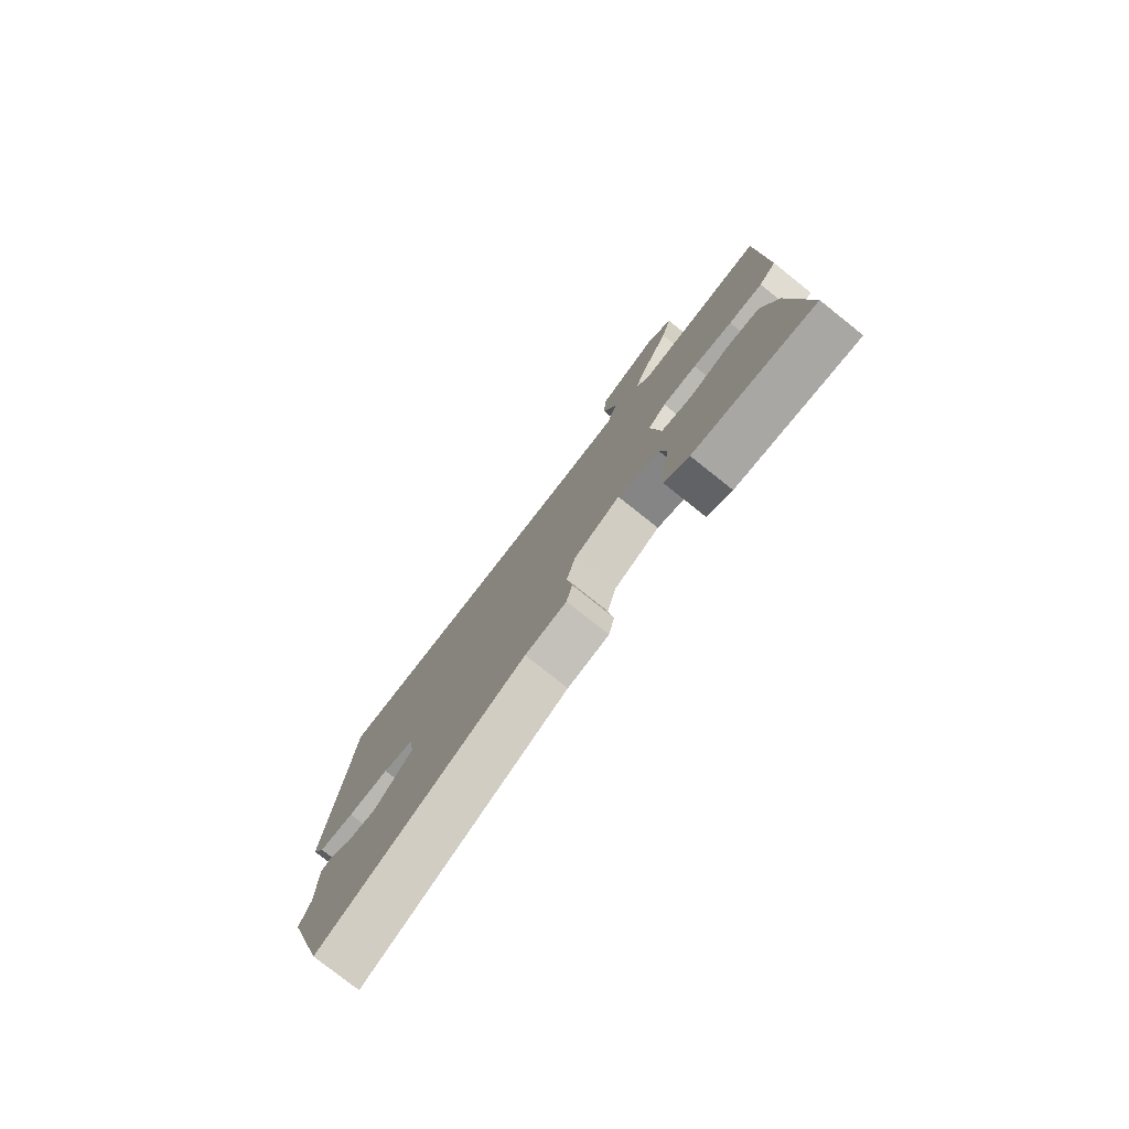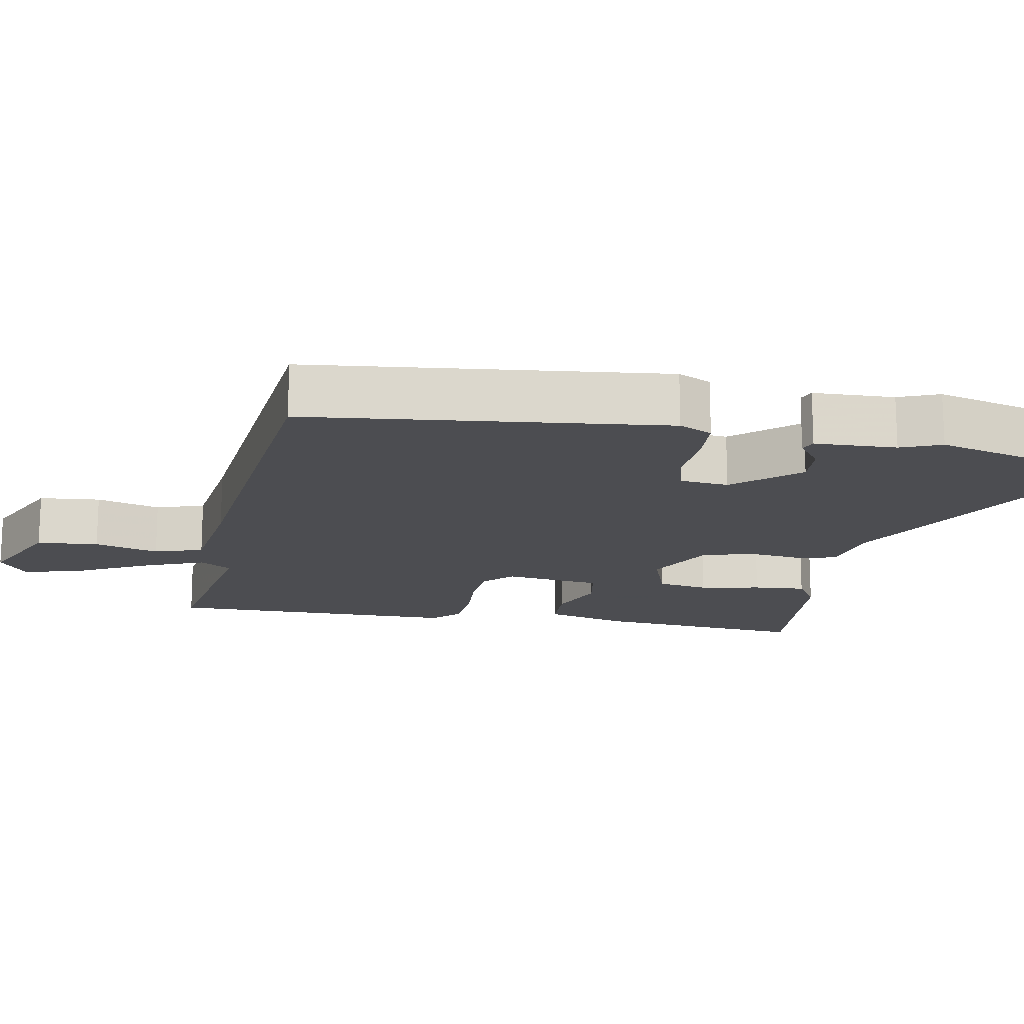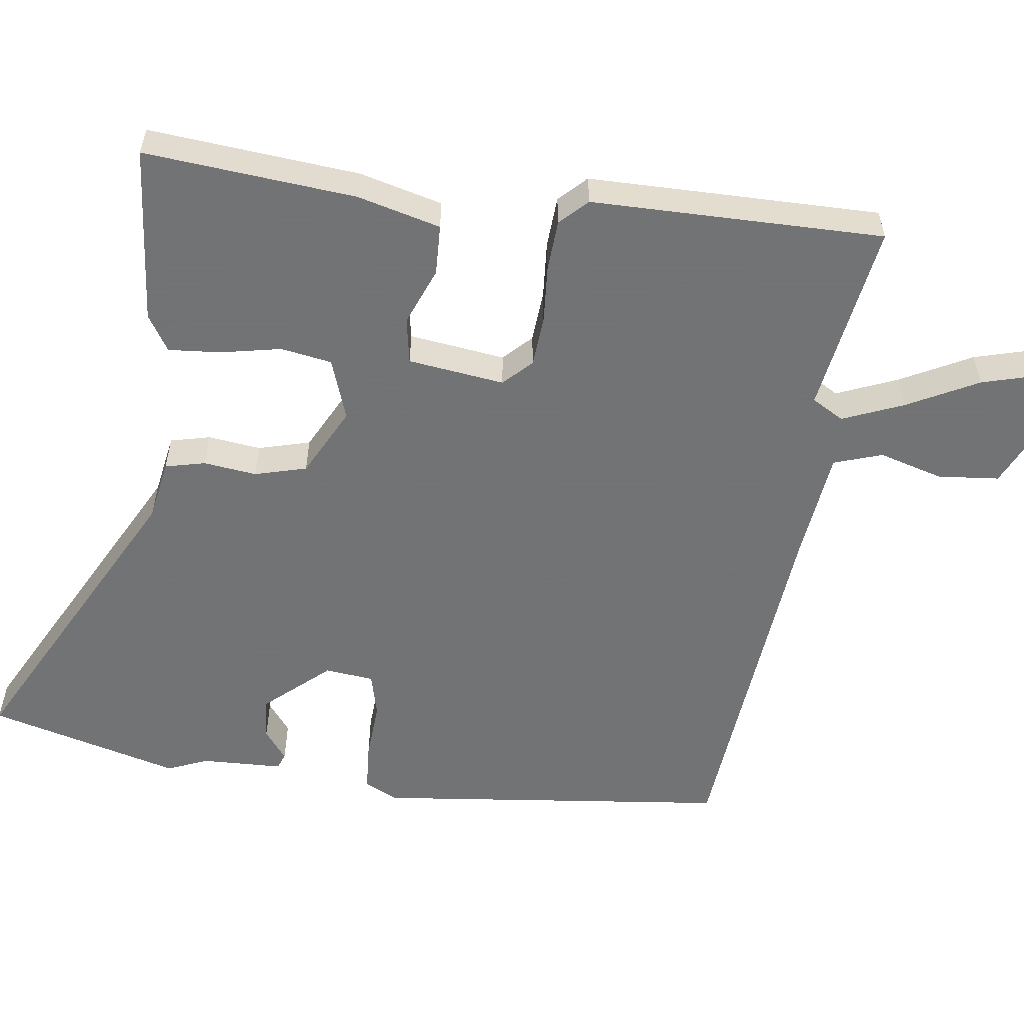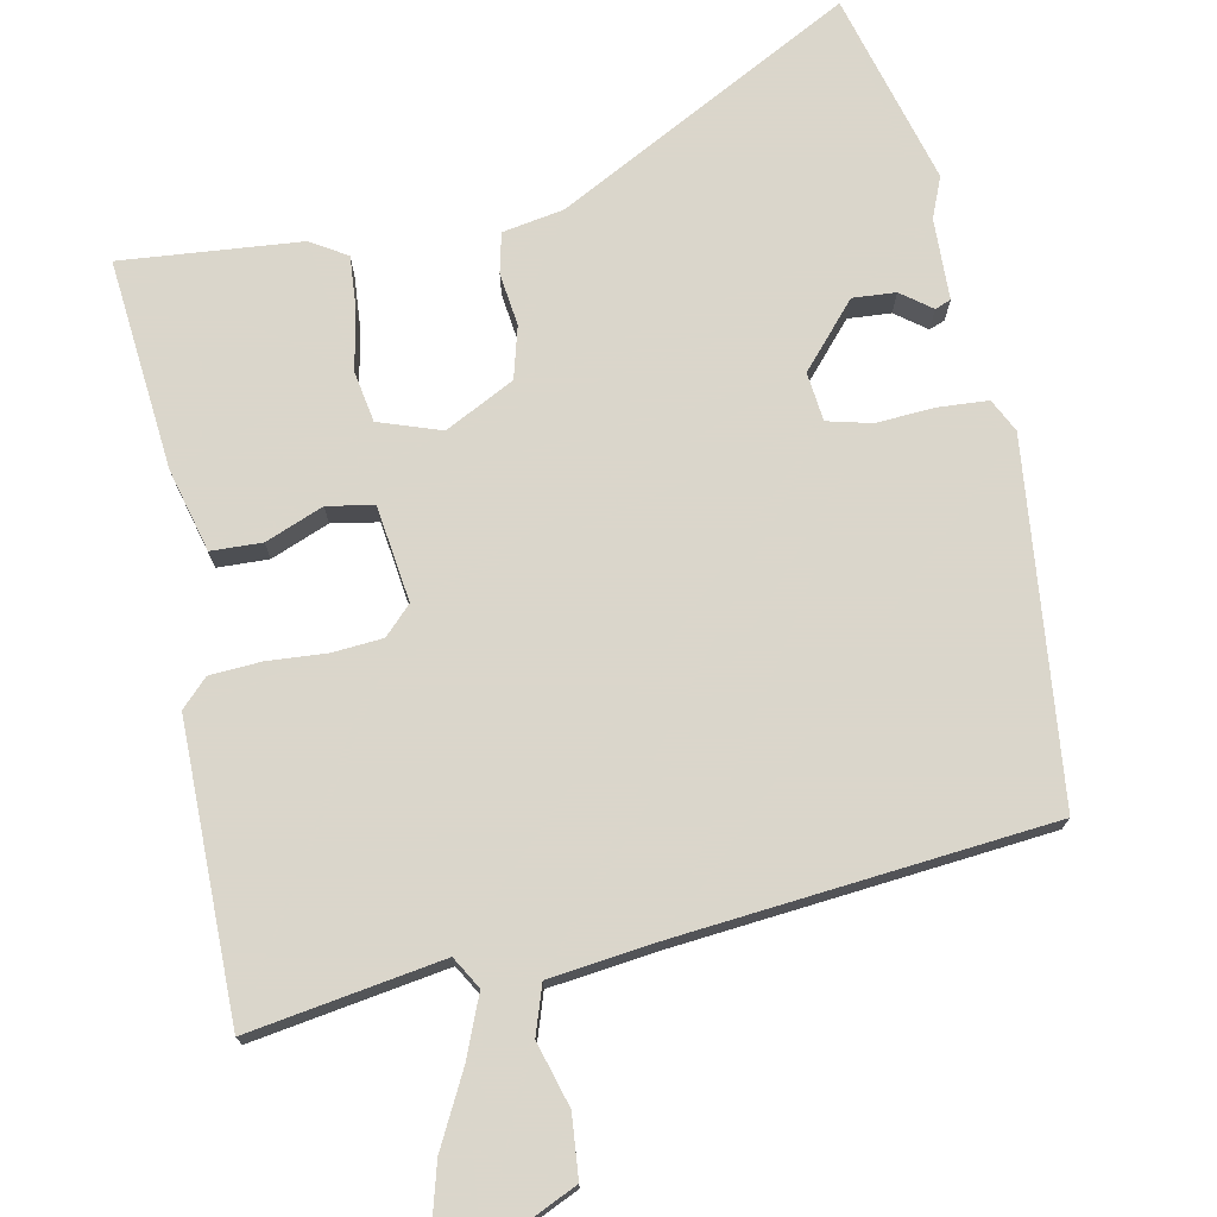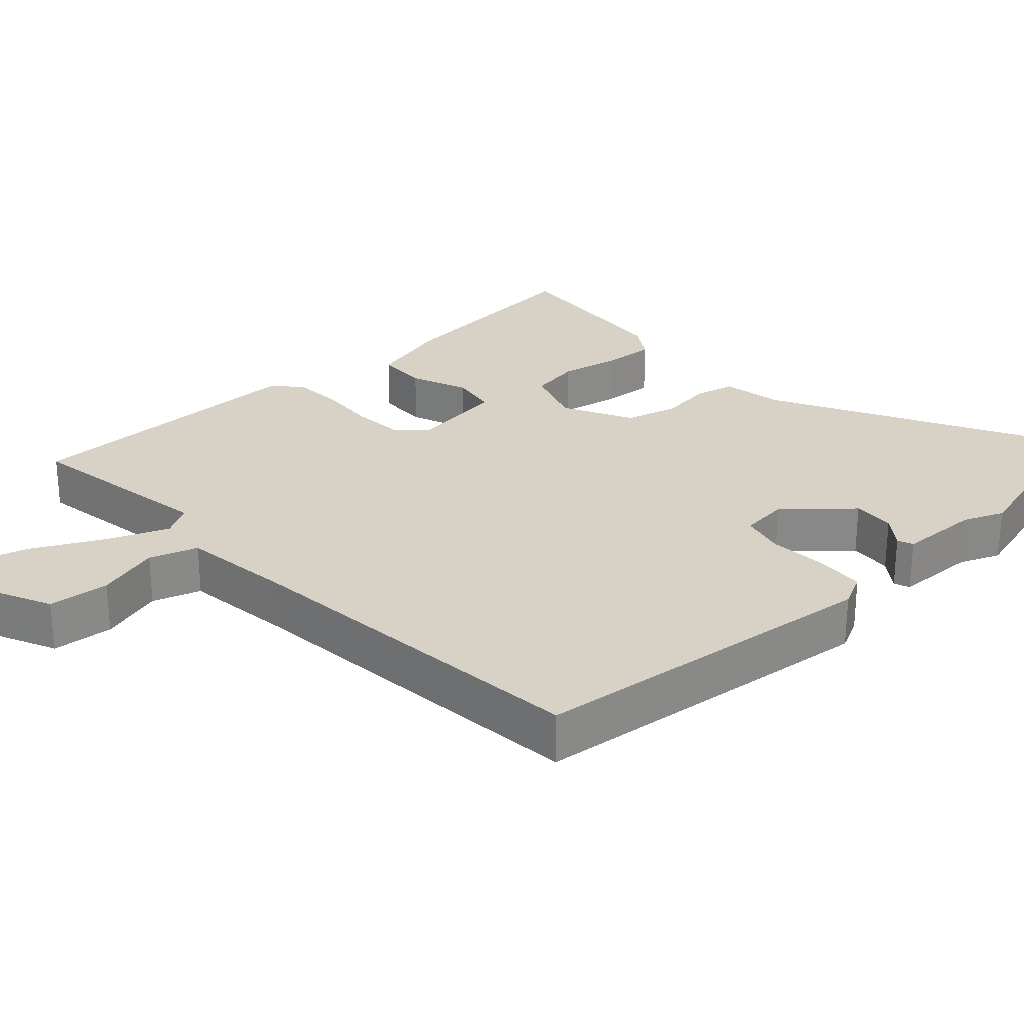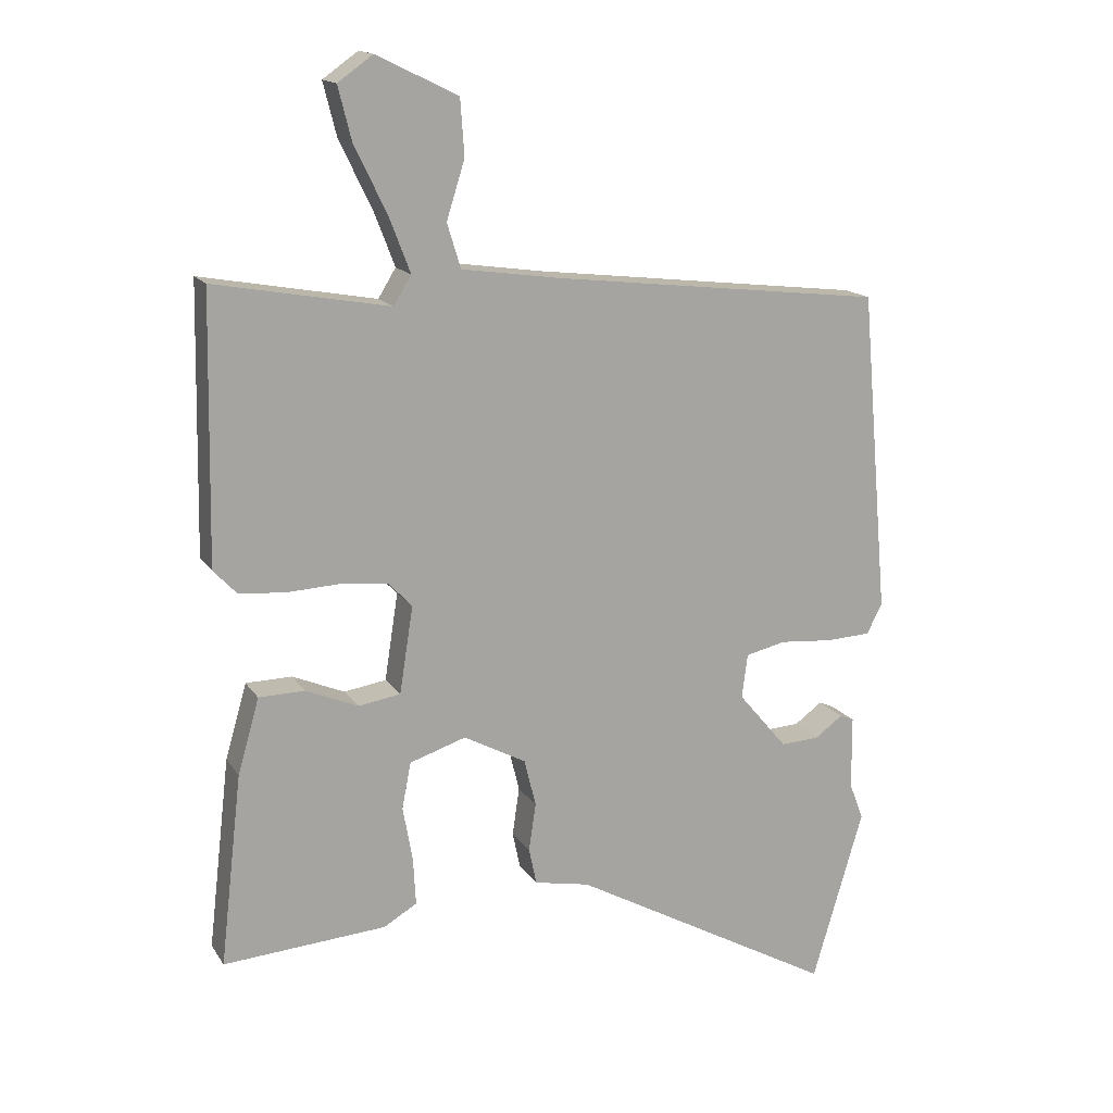
<metadata>
{"format":"obj","ext":"obj","renderer":"f3d","projection":"perspective","resolution":1024,"background":"white","views":[{"elev":-78.1,"azim":-128.5,"up":"+Z"},{"elev":-16.1,"azim":80.7,"up":"+Y"},{"elev":-55.7,"azim":-96.3,"up":"+Y"},{"elev":73.7,"azim":-10.2,"up":"+Y"},{"elev":27.4,"azim":48.6,"up":"+Y"},{"elev":15.7,"azim":-22.2,"up":"+Z"}]}
</metadata>
<code>
v -0.55 0.07 -0.498
v -0.516 0.07 -0.204
v -0.483 0.07 -0.089
v -0.412 0.07 -0.088
v -0.332 0.07 -0.122
v -0.267 0.07 -0.112
v -0.246 0.07 0.022
v -0.283 0.07 0.061
v -0.354 0.07 0.068
v -0.436 0.07 0.064
v -0.507 0.07 0.07
v -0.543 0.07 0.108
v -0.535 0.07 0.516
v -0.266 0.07 0.467
v -0.239 0.07 0.511
v -0.272 0.07 0.597
v -0.321 0.07 0.697
v -0.342 0.07 0.78
v -0.288 0.07 0.818
v -0.163 0.07 0.757
v -0.157 0.07 0.671
v -0.185 0.07 0.582
v -0.164 0.07 0.514
v -0.011 0.07 0.492
v 0.5 0.07 0.432
v 0.544 0.07 -0.066
v 0.52 0.07 -0.112
v 0.45 0.07 -0.115
v 0.369 0.07 -0.108
v 0.307 0.07 -0.122
v 0.298 0.07 -0.19
v 0.374 0.07 -0.28
v 0.434 0.07 -0.277
v 0.477 0.07 -0.246
v 0.499 0.07 -0.255
v 0.5 0.07 -0.369
v 0.522 0.07 -0.426
v 0.443 0.07 -0.693
v 0.034 0.07 -0.466
v -0.051 0.07 -0.449
v -0.063 0.07 -0.393
v -0.052 0.07 -0.319
v -0.07 0.07 -0.246
v -0.166 0.07 -0.194
v -0.253 0.07 -0.222
v -0.267 0.07 -0.293
v -0.252 0.07 -0.378
v -0.248 0.07 -0.451
v -0.299 0.07 -0.481
v -0.55 0 -0.498
v -0.516 0 -0.204
v -0.483 0 -0.089
v -0.412 0 -0.088
v -0.332 0 -0.122
v -0.267 0 -0.112
v -0.246 0 0.022
v -0.283 0 0.061
v -0.354 0 0.068
v -0.436 0 0.064
v -0.507 0 0.07
v -0.543 0 0.108
v -0.535 0 0.516
v -0.266 0 0.467
v -0.239 0 0.511
v -0.272 0 0.597
v -0.321 0 0.697
v -0.342 0 0.78
v -0.288 0 0.818
v -0.163 0 0.757
v -0.157 0 0.671
v -0.185 0 0.582
v -0.164 0 0.514
v -0.011 0 0.492
v 0.5 0 0.432
v 0.544 0 -0.066
v 0.52 0 -0.112
v 0.45 0 -0.115
v 0.369 0 -0.108
v 0.307 0 -0.122
v 0.298 0 -0.19
v 0.374 0 -0.28
v 0.434 0 -0.277
v 0.477 0 -0.246
v 0.499 0 -0.255
v 0.5 0 -0.369
v 0.522 0 -0.426
v 0.443 0 -0.693
v 0.034 0 -0.466
v -0.051 0 -0.449
v -0.063 0 -0.393
v -0.052 0 -0.319
v -0.07 0 -0.246
v -0.166 0 -0.194
v -0.253 0 -0.222
v -0.267 0 -0.293
v -0.252 0 -0.378
v -0.248 0 -0.451
v -0.299 0 -0.481
f 46 47 48 49
f 46 49 1 2
f 45 46 2 3
f 44 45 3 4
f 39 40 41 42
f 39 42 43
f 36 37 38 39
f 36 39 43
f 33 34 35 36
f 32 33 36
f 32 36 43 44
f 26 27 28 29
f 24 25 26 29
f 23 24 29 30
f 19 20 21 22
f 19 22 23
f 16 17 18 19
f 15 16 19 23
f 14 15 23 30
f 9 10 11 12
f 8 9 12 13
f 7 8 13 14
f 44 4 5
f 31 32 44 5
f 7 14 30 31
f 6 7 31
f 5 6 31
f 98 97 96 95
f 51 50 98 95
f 52 51 95 94
f 53 52 94 93
f 91 90 89 88
f 92 91 88
f 88 87 86 85
f 92 88 85
f 85 84 83 82
f 85 82 81
f 93 92 85 81
f 78 77 76 75
f 78 75 74 73
f 79 78 73 72
f 71 70 69 68
f 72 71 68
f 68 67 66 65
f 72 68 65 64
f 79 72 64 63
f 61 60 59 58
f 62 61 58 57
f 63 62 57 56
f 54 53 93
f 54 93 81 80
f 80 79 63 56
f 80 56 55
f 80 55 54
f 1 50 51 2
f 2 51 52 3
f 3 52 53 4
f 4 53 54 5
f 5 54 55 6
f 6 55 56 7
f 7 56 57 8
f 8 57 58 9
f 9 58 59 10
f 10 59 60 11
f 11 60 61 12
f 12 61 62 13
f 13 62 63 14
f 14 63 64 15
f 15 64 65 16
f 16 65 66 17
f 17 66 67 18
f 18 67 68 19
f 19 68 69 20
f 20 69 70 21
f 21 70 71 22
f 22 71 72 23
f 23 72 73 24
f 24 73 74 25
f 25 74 75 26
f 26 75 76 27
f 27 76 77 28
f 28 77 78 29
f 29 78 79 30
f 30 79 80 31
f 31 80 81 32
f 32 81 82 33
f 33 82 83 34
f 34 83 84 35
f 35 84 85 36
f 36 85 86 37
f 37 86 87 38
f 38 87 88 39
f 39 88 89 40
f 40 89 90 41
f 41 90 91 42
f 42 91 92 43
f 43 92 93 44
f 44 93 94 45
f 45 94 95 46
f 46 95 96 47
f 47 96 97 48
f 48 97 98 49
f 49 98 50 1

</code>
